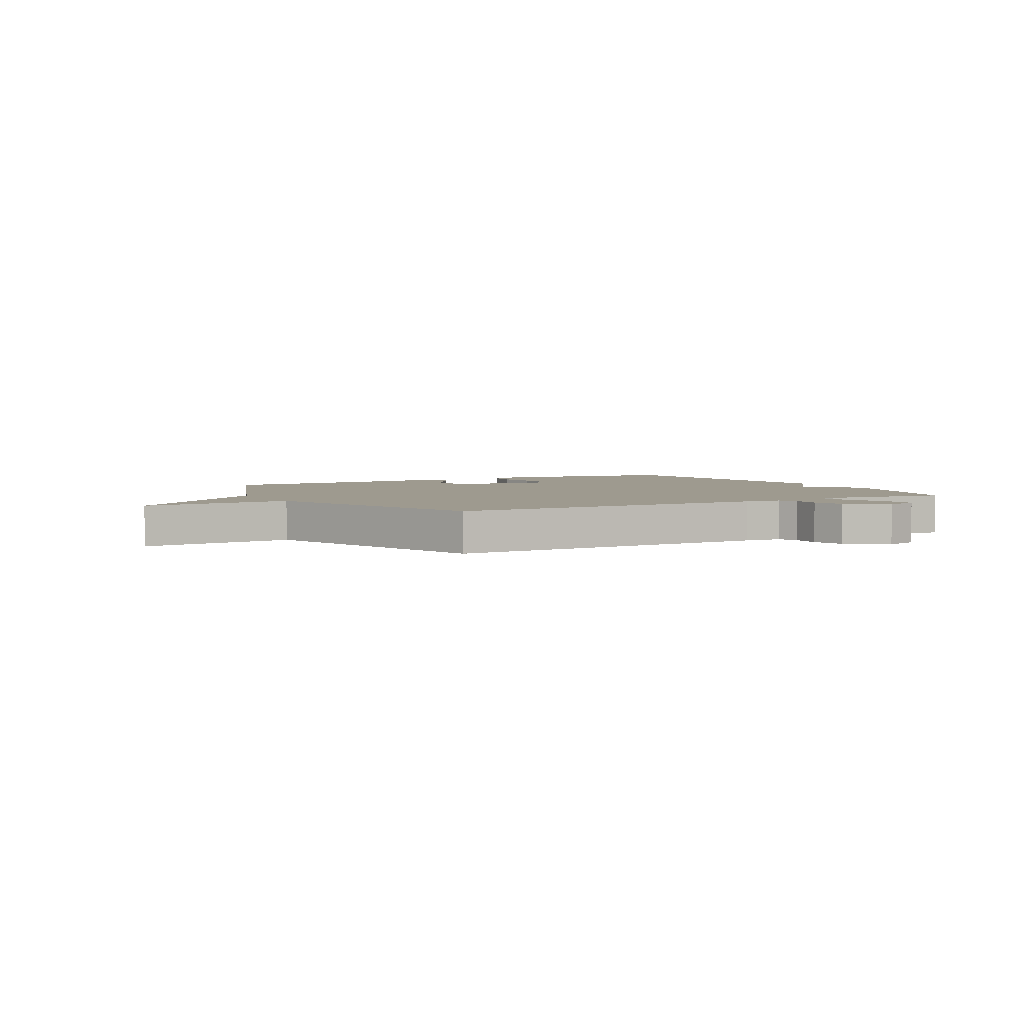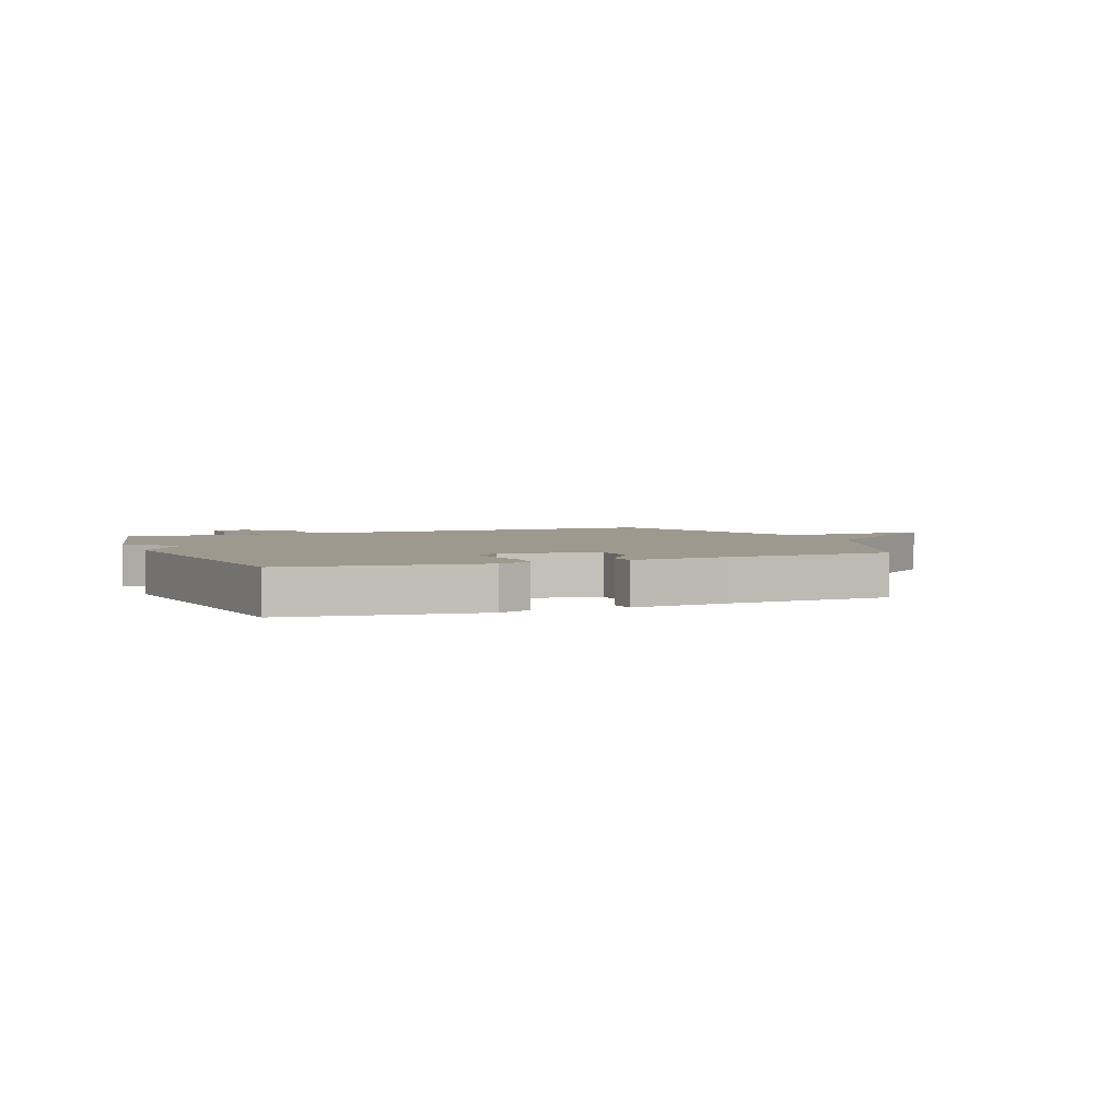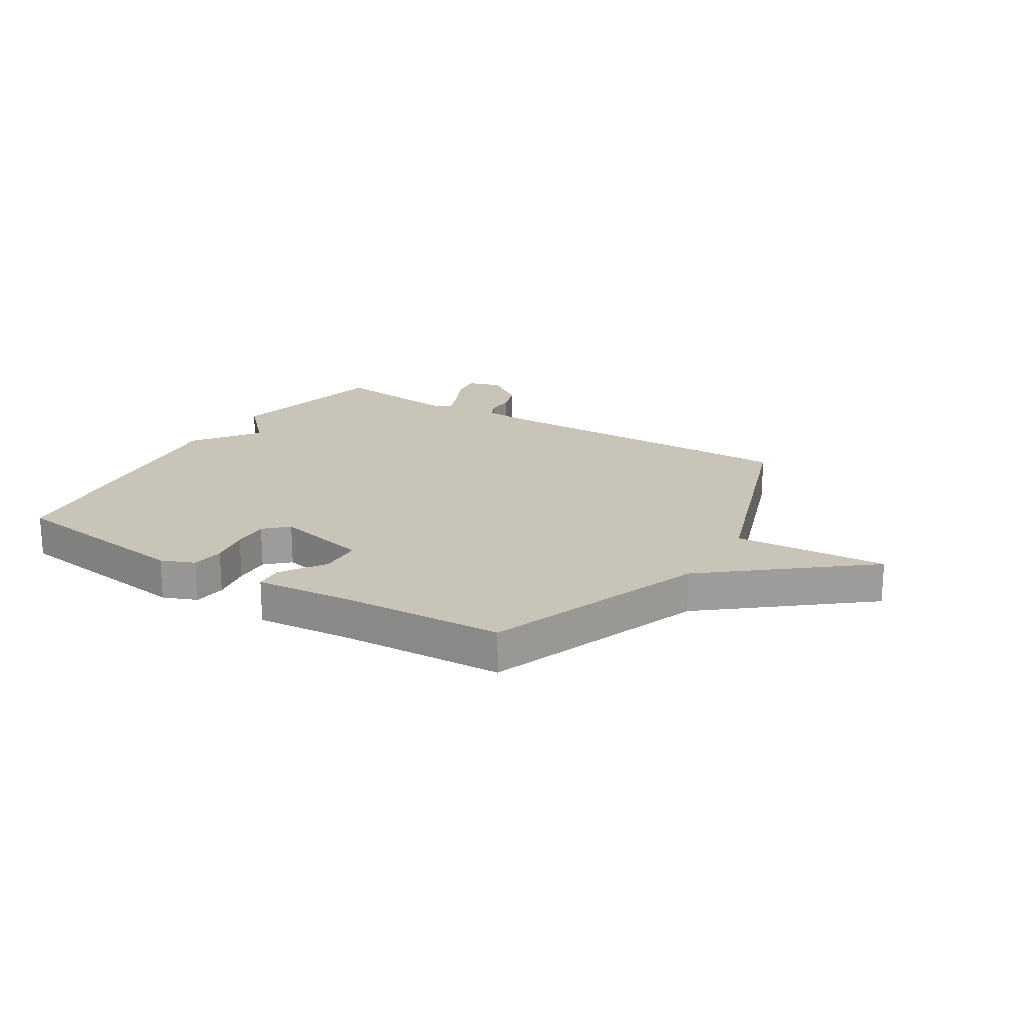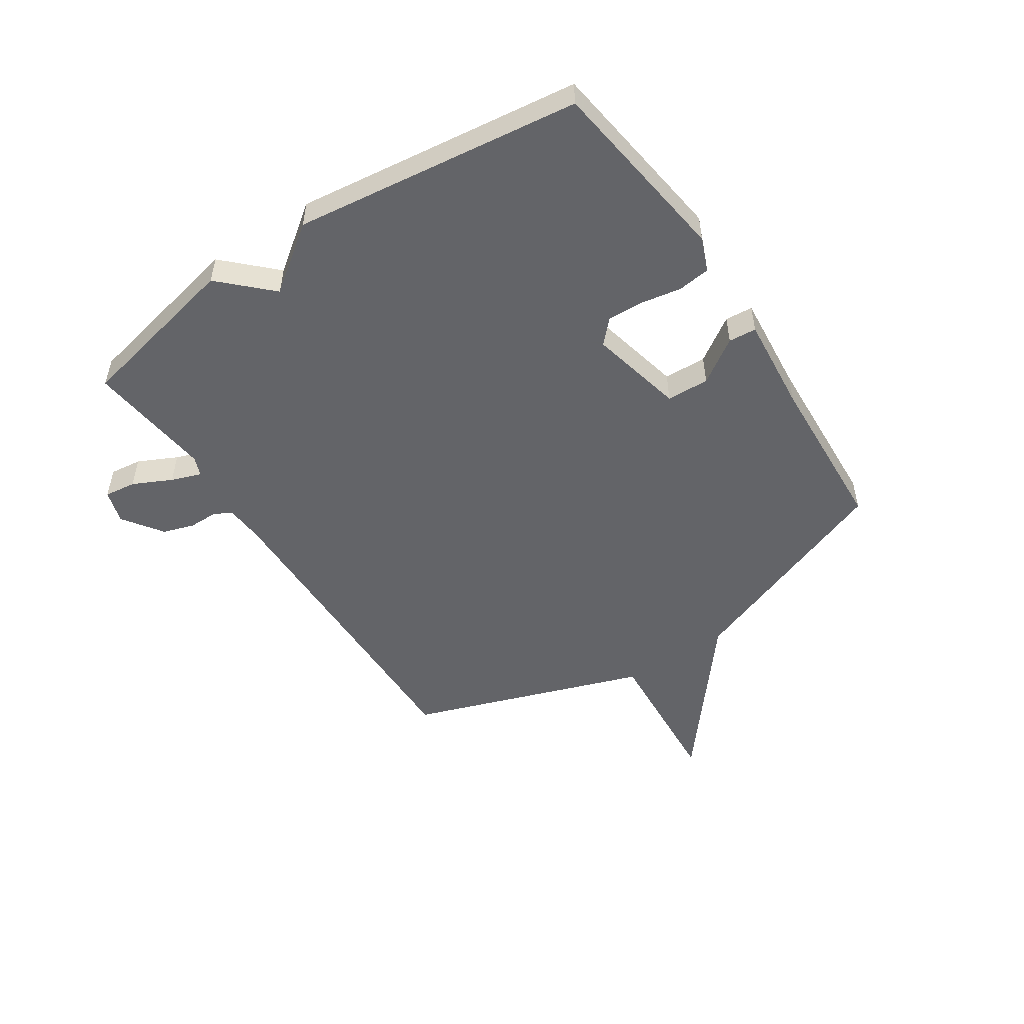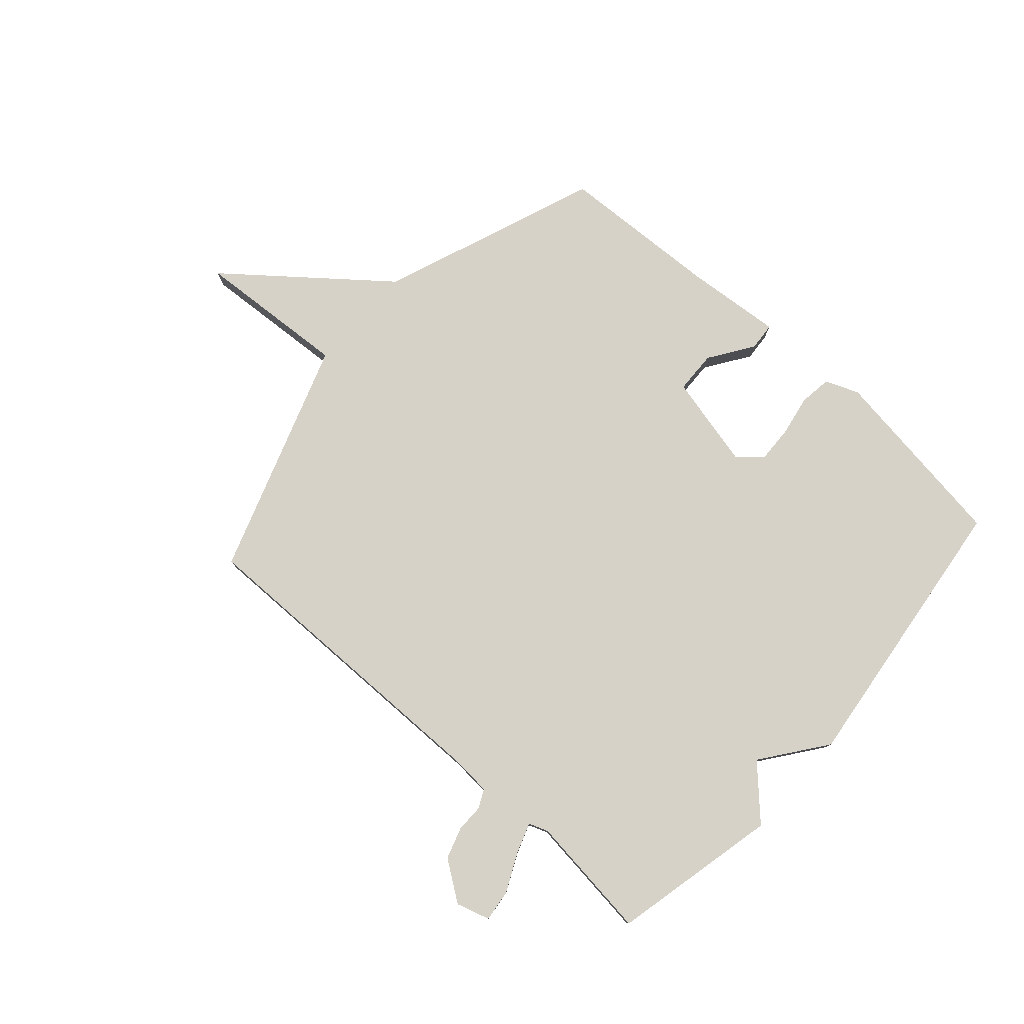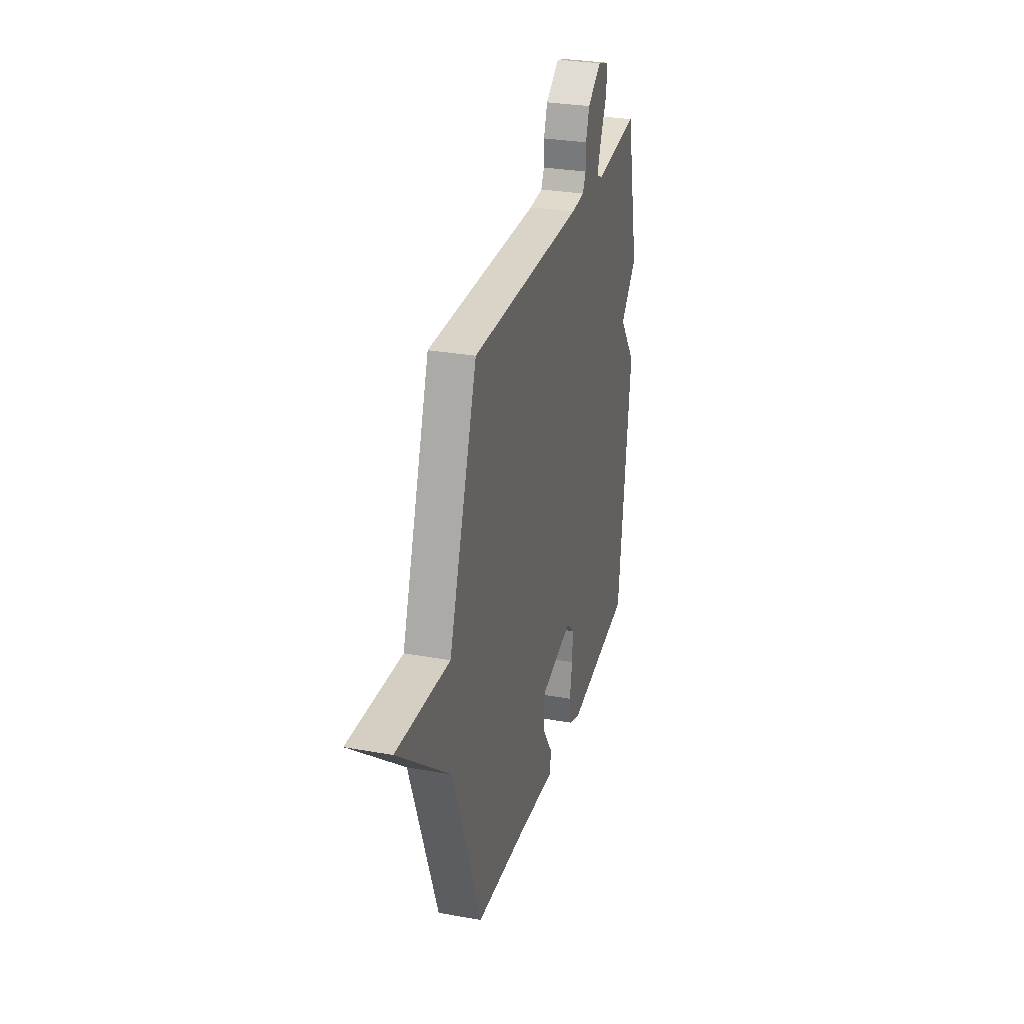
<metadata>
{"format":"obj","ext":"obj","renderer":"f3d","projection":"perspective","resolution":1024,"background":"white","views":[{"elev":3.6,"azim":-28.5,"up":"+Y"},{"elev":3.3,"azim":158.1,"up":"+Y"},{"elev":20.1,"azim":-148.2,"up":"+Y"},{"elev":-51.3,"azim":123.5,"up":"+Y"},{"elev":78.6,"azim":42.0,"up":"+Y"},{"elev":29.3,"azim":-75.0,"up":"+Z"}]}
</metadata>
<code>
v 0.5 0.07 0.5
v 0.564 0.07 0.205
v 0.48 0.07 0.119
v 0.564 0.07 0.005
v 0.5 0.07 -0.5
v 0.167 0.07 -0.545
v 0.108 0.07 -0.521
v 0.101 0.07 -0.464
v 0.114 0.07 -0.393
v 0.117 0.07 -0.329
v 0.077 0.07 -0.291
v -0.089 0.07 -0.329
v -0.092 0.07 -0.404
v -0.04 0.07 -0.482
v -0.044 0.07 -0.531
v -0.213 0.07 -0.515
v -0.5 0.07 -0.5
v -0.644 0.07 -0.114
v -0.913 0.07 0.105
v -0.644 0.07 0.086
v -0.5 0.07 0.5
v 0.073 0.07 0.492
v 0.141 0.07 0.497
v 0.157 0.07 0.529
v 0.157 0.07 0.579
v 0.175 0.07 0.634
v 0.245 0.07 0.683
v 0.304 0.07 0.665
v 0.297 0.07 0.609
v 0.264 0.07 0.541
v 0.245 0.07 0.488
v 0.279 0.07 0.475
v 0.5 0 0.5
v 0.564 0 0.205
v 0.48 0 0.119
v 0.564 0 0.005
v 0.5 0 -0.5
v 0.167 0 -0.545
v 0.108 0 -0.521
v 0.101 0 -0.464
v 0.114 0 -0.393
v 0.117 0 -0.329
v 0.077 0 -0.291
v -0.089 0 -0.329
v -0.092 0 -0.404
v -0.04 0 -0.482
v -0.044 0 -0.531
v -0.213 0 -0.515
v -0.5 0 -0.5
v -0.644 0 -0.114
v -0.913 0 0.105
v -0.644 0 0.086
v -0.5 0 0.5
v 0.073 0 0.492
v 0.141 0 0.497
v 0.157 0 0.529
v 0.157 0 0.579
v 0.175 0 0.634
v 0.245 0 0.683
v 0.304 0 0.665
v 0.297 0 0.609
v 0.264 0 0.541
v 0.245 0 0.488
v 0.279 0 0.475
f 28 29 30
f 27 28 30
f 26 27 30
f 25 26 30
f 24 25 30
f 23 24 30 31
f 22 23 31 32
f 20 21 22 32
f 18 19 20
f 18 20 32
f 17 18 32
f 16 17 32
f 13 14 15 16
f 12 13 16
f 7 8 9
f 6 7 9
f 5 6 9
f 4 5 9
f 3 4 9
f 3 9 10
f 32 1 2 3
f 32 3 10 11
f 12 16 32
f 11 12 32
f 62 61 60
f 62 60 59
f 62 59 58
f 62 58 57
f 62 57 56
f 63 62 56 55
f 64 63 55 54
f 64 54 53 52
f 52 51 50
f 64 52 50
f 64 50 49
f 64 49 48
f 48 47 46 45
f 48 45 44
f 41 40 39
f 41 39 38
f 41 38 37
f 41 37 36
f 41 36 35
f 42 41 35
f 35 34 33 64
f 43 42 35 64
f 64 48 44
f 64 44 43
f 1 33 34 2
f 2 34 35 3
f 3 35 36 4
f 4 36 37 5
f 5 37 38 6
f 6 38 39 7
f 7 39 40 8
f 8 40 41 9
f 9 41 42 10
f 10 42 43 11
f 11 43 44 12
f 12 44 45 13
f 13 45 46 14
f 14 46 47 15
f 15 47 48 16
f 16 48 49 17
f 17 49 50 18
f 18 50 51 19
f 19 51 52 20
f 20 52 53 21
f 21 53 54 22
f 22 54 55 23
f 23 55 56 24
f 24 56 57 25
f 25 57 58 26
f 26 58 59 27
f 27 59 60 28
f 28 60 61 29
f 29 61 62 30
f 30 62 63 31
f 31 63 64 32
f 32 64 33 1

</code>
